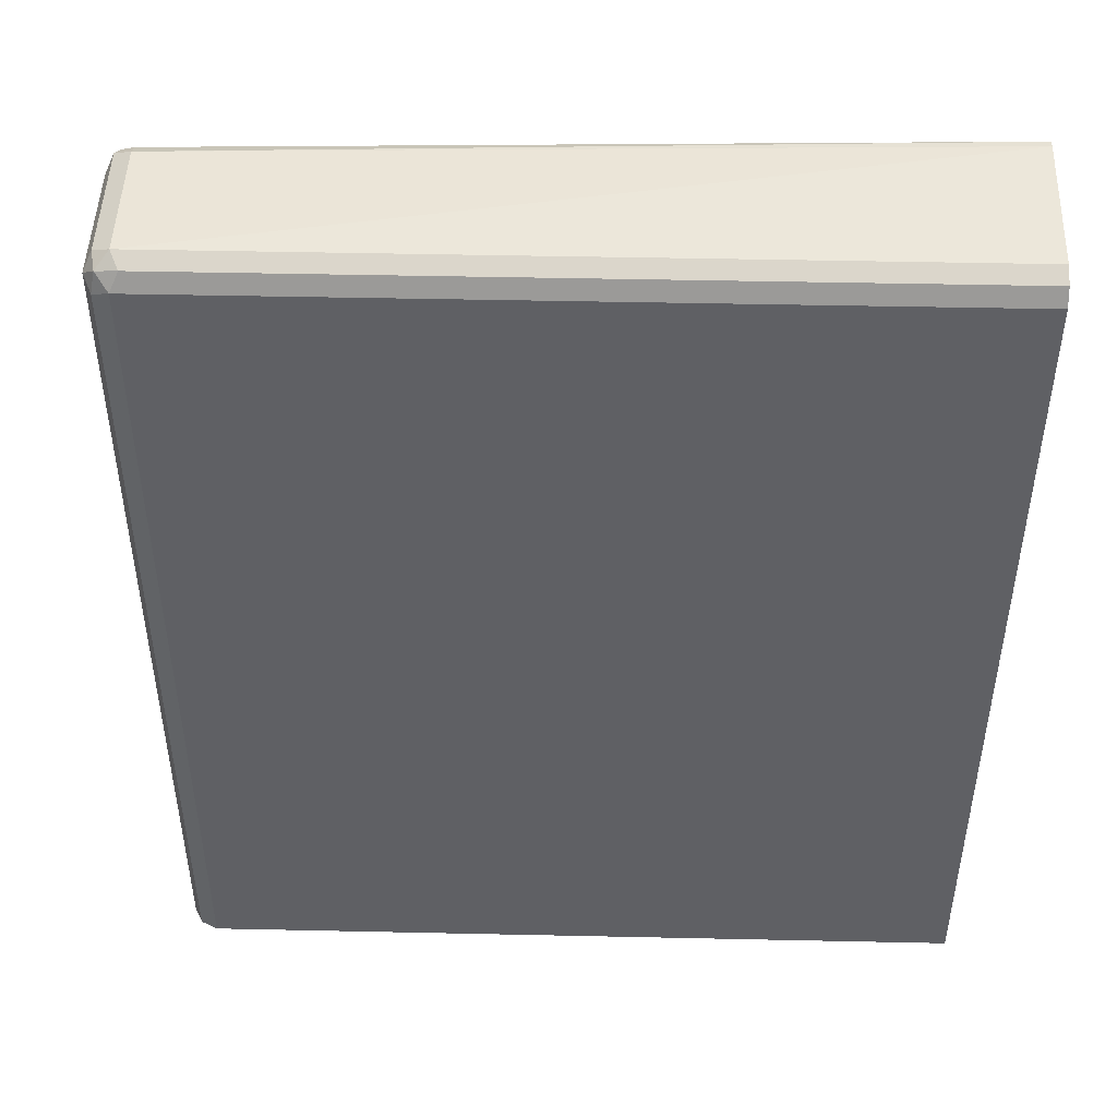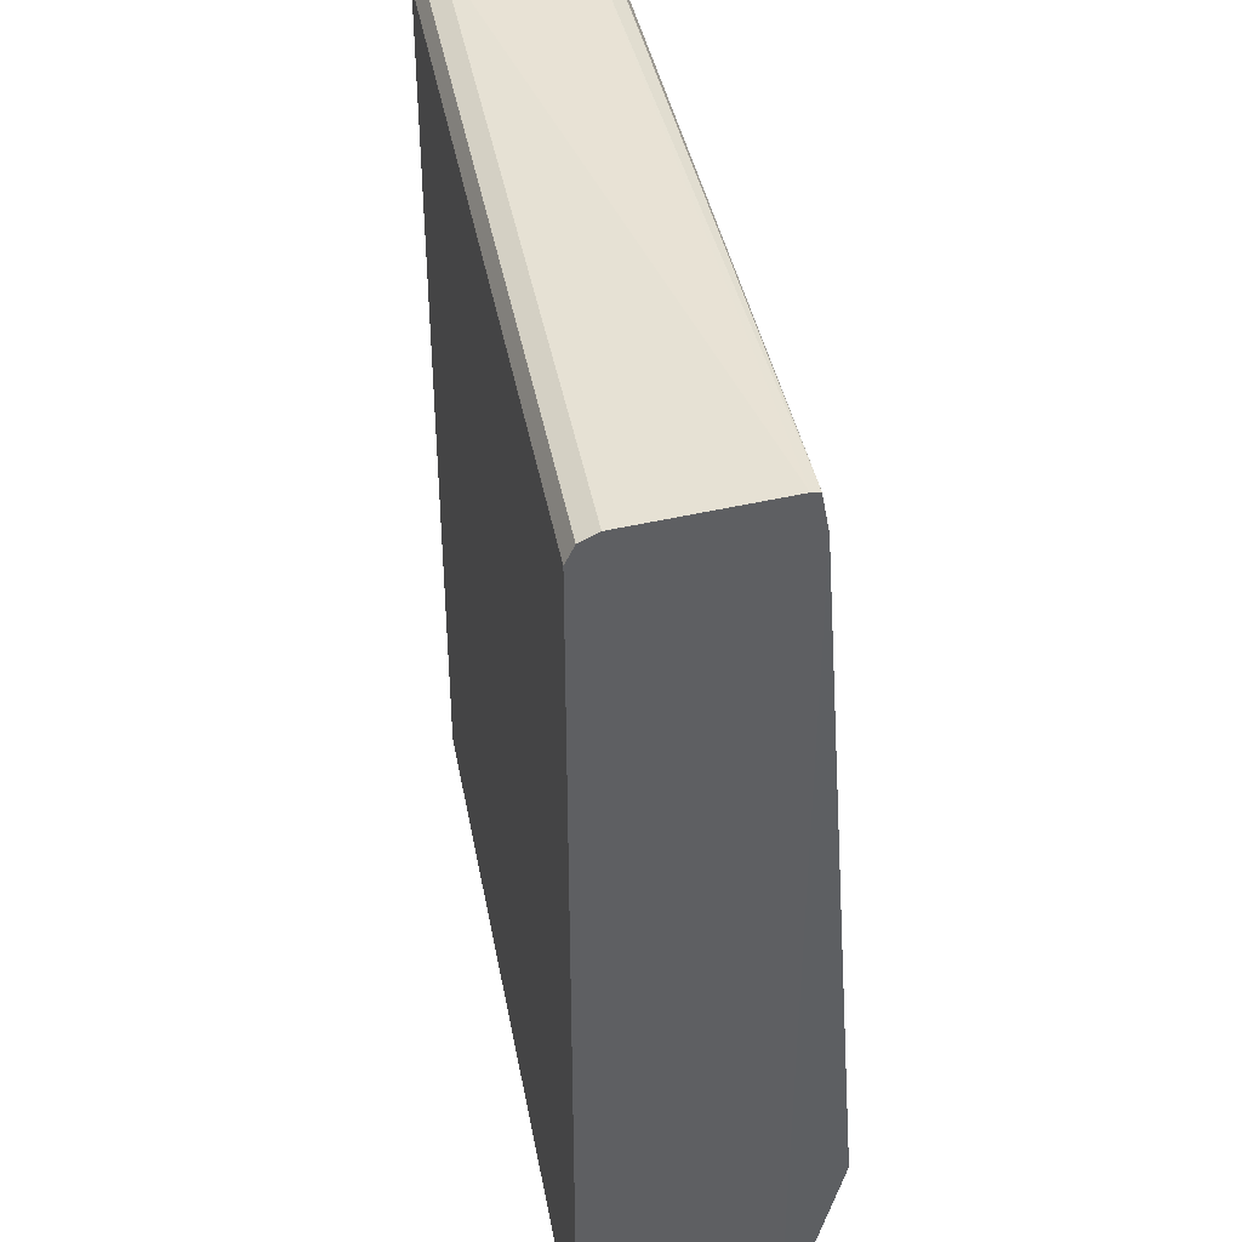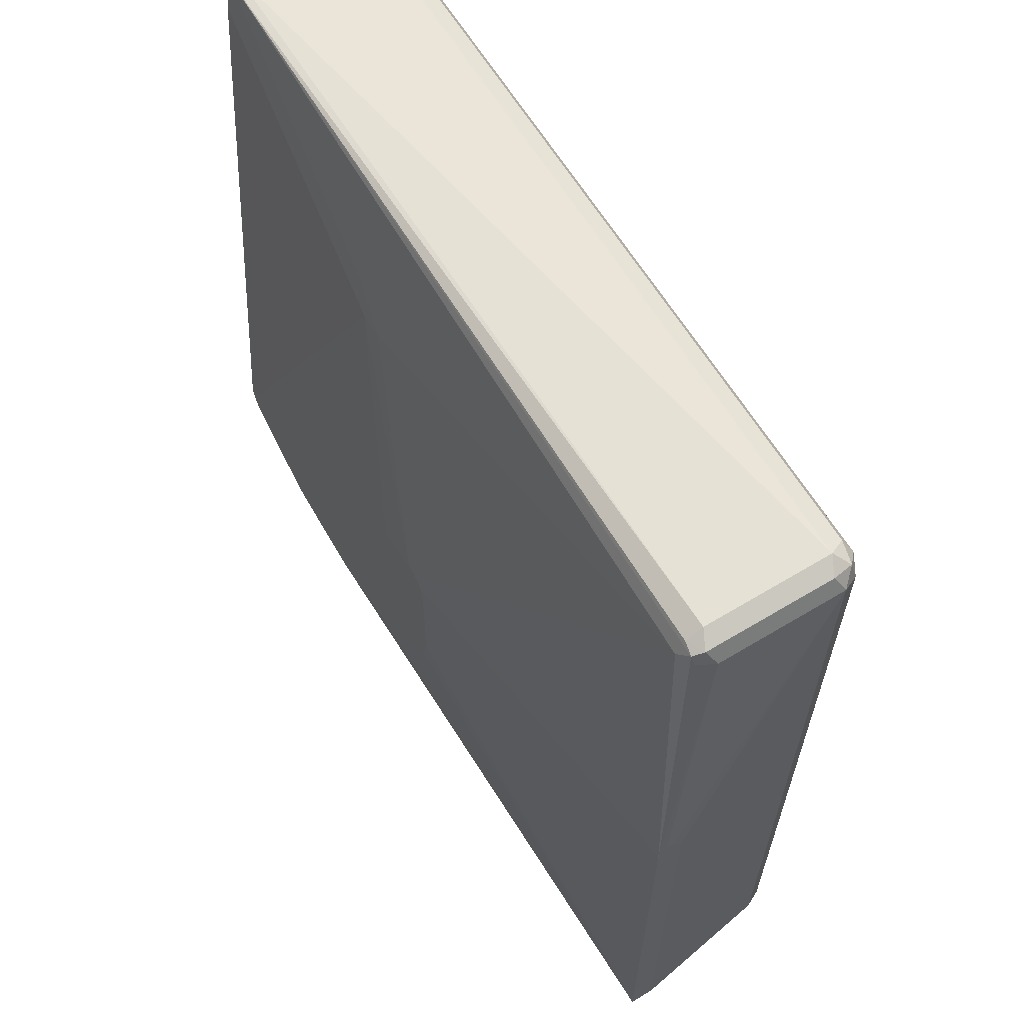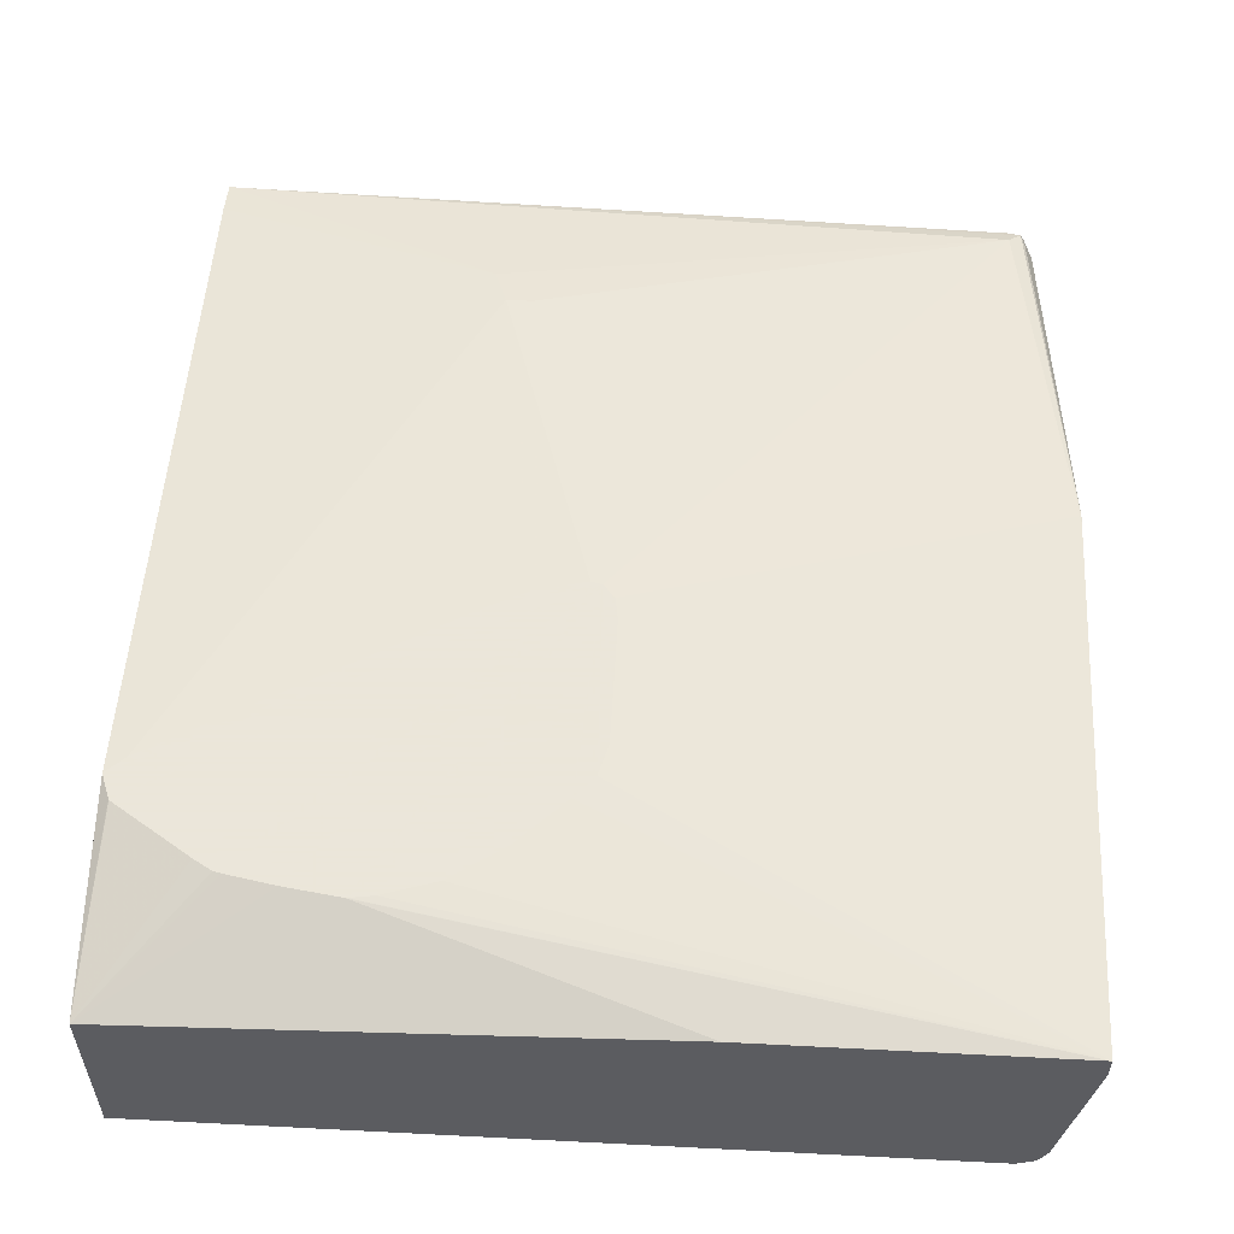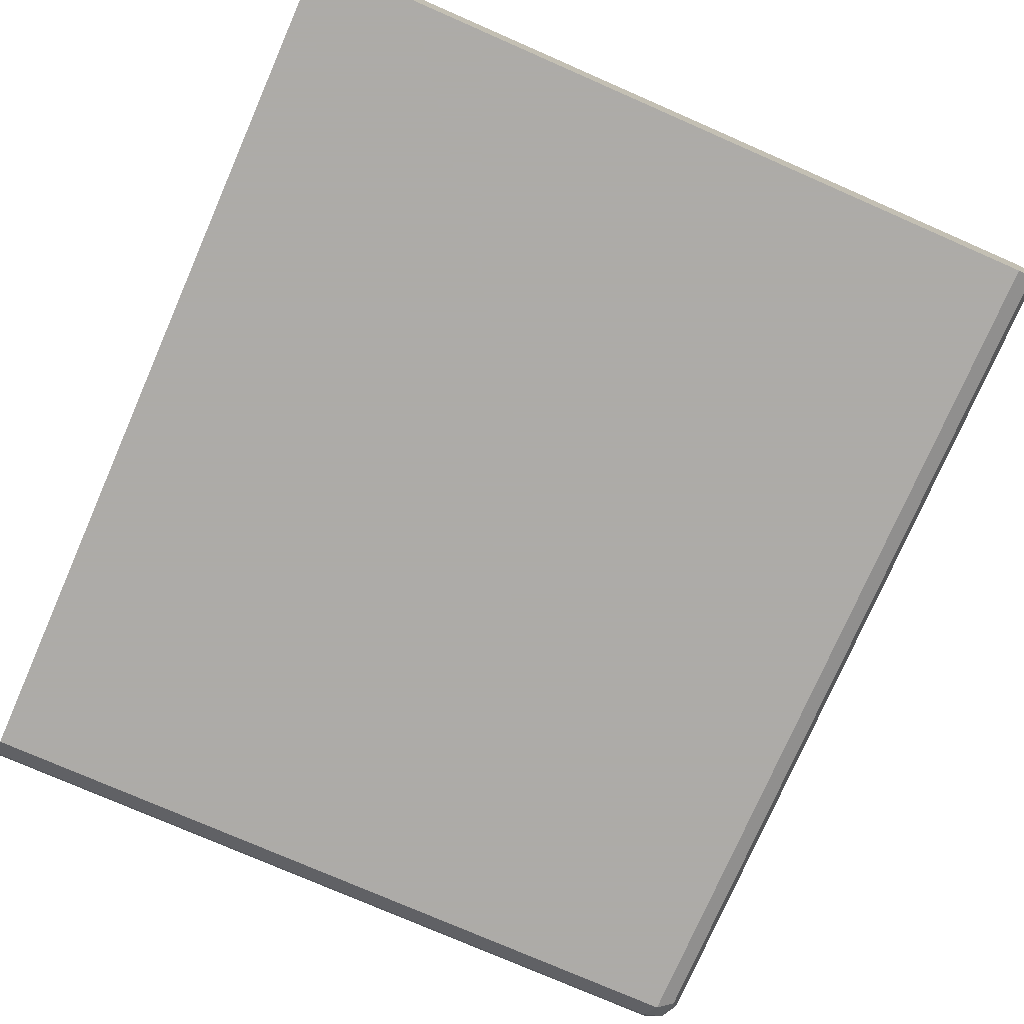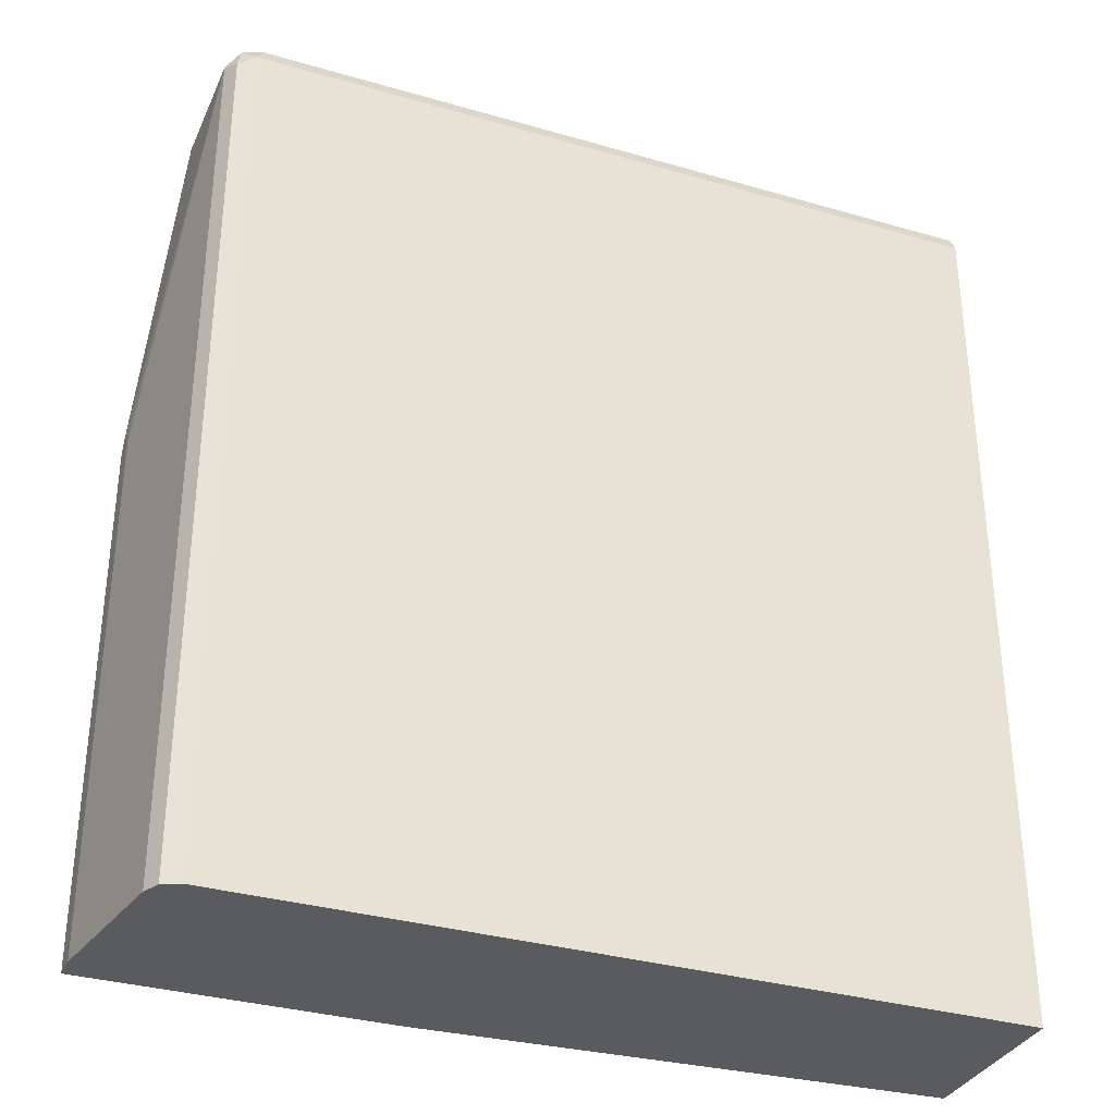
<metadata>
{"format":"obj","ext":"obj","renderer":"f3d","projection":"perspective","resolution":1024,"background":"white","views":[{"elev":46.9,"azim":1.4,"up":"+Z"},{"elev":41.6,"azim":79.5,"up":"+Z"},{"elev":63.6,"azim":-121.3,"up":"+Z"},{"elev":55.0,"azim":-176.9,"up":"+Y"},{"elev":-76.5,"azim":156.4,"up":"+Y"},{"elev":-33.4,"azim":-21.7,"up":"+Z"}]}
</metadata>
<code>
v -0.6111 -0.1139 0.4071
v -0.6111 -0.1137 0.4071
v -0.6111 -0.1185 0.4059
v -0.5928 -0.2335 0.6467
v -0.6111 -0.1079 0.3955
v -0.5928 -0.1437 0.6467
v -0.6111 -0.1255 0.3955
v -0.5868 -0.2455 0.6407
v -0.5838 -0.2425 0.6557
v -0.5868 -0.2275 0.6587
v -0.6111 -0.1257 0.3951
v -0.6111 -0.1258 0.3772
v -0.5928 -0.2335 0.01774
v -0.5926 -0.234 0.01774
v -0.6108 -0.1078 0.3952
v -0.6111 -0.1079 0.3952
v -0.5868 -0.1318 0.6467
v -0.5838 -0.1303 0.6557
v -0.5748 -0.1258 0.6467
v -0.5868 -0.1377 0.6587
v -0.5748 -0.2515 0.6467
v -0.5868 -0.2455 0.01774
v -0.5688 -0.2455 0.6587
v -0.5748 -0.2335 0.6647
v -0.6111 -0.1258 0.01774
v -0.6111 -0.1078 0.3772
v -0.3127 -0.08959 0.3127
v -0.321 -0.08959 0.303
v -0.3235 -0.08959 0.2876
v -0.5748 -0.1318 0.6587
v -0.02833 -0.1306 0.6723
v -0.2246 -0.1123 0.5838
v -0.2515 -0.1078 0.5569
v -0.5748 -0.1437 0.6647
v -0.02833 -0.2515 0.6467
v -0.5748 -0.2515 0.01774
v -0.02833 -0.2455 0.6587
v -0.02833 -0.1361 0.673
v -0.02833 -0.2335 0.6647
v -0.6111 -0.1255 0.01774
v -0.6111 -0.1078 0.0178
v -0.3052 -0.08959 0.3145
v -0.3235 -0.08959 0.2337
v -0.02833 -0.1258 0.6467
v -0.2336 -0.1078 0.5569
v -0.02833 -0.2515 0.01774
v -0.6108 -0.1078 0.01774
v -0.3233 -0.08959 0.1974
v -0.3174 -0.08959 0.1753
v -0.3051 -0.08959 0.1612
v -0.3034 -0.08959 0.1594
v -0.2697 -0.08959 0.1257
v -0.2336 -0.08959 0.1009
v -0.1972 -0.08959 0.08938
v -0.2695 -0.08959 0.3054
v -0.02833 -0.1258 0.01774
v -0.02902 -0.08959 0.1615
v -0.02913 -0.08959 0.1617
v -0.02924 -0.08959 0.1618
v -0.04179 -0.08959 0.1736
v -0.2455 -0.08959 0.2935
v -0.2573 -0.08959 0.2994
v -0.2693 -0.08959 0.3053
v -0.1813 -0.08959 0.08695
v -0.1797 -0.08959 0.08682
v -0.3952 -0.1078 0.01774
v -0.1406 -0.08959 0.09253
v -0.1078 -0.08959 0.09875
v -0.1025 -0.08959 0.1
v -0.08971 -0.08959 0.1077
v -0.0358 -0.08959 0.1436
v -0.03546 -0.08959 0.1442
f 27 51 50
f 27 50 49
f 27 49 48
f 27 48 43
f 27 43 29
f 27 29 28
f 56 72 57
f 30 34 31
f 31 34 38
f 31 38 39
f 31 39 37
f 31 37 35
f 27 52 51
f 27 33 42
f 27 53 52
f 27 58 57
f 27 64 54
f 27 55 63
f 27 63 62
f 27 62 61
f 27 61 60
f 27 60 59
f 27 59 58
f 31 35 46
f 27 57 72
f 27 72 71
f 27 71 70
f 27 70 69
f 27 69 68
f 27 68 67
f 27 67 65
f 27 65 64
f 27 54 53
f 31 46 56
f 41 51 52
f 31 44 32
f 45 61 62
f 45 62 63
f 45 63 55
f 47 54 64
f 47 64 65
f 47 65 66
f 45 60 61
f 56 66 65
f 56 67 68
f 56 68 69
f 56 69 70
f 56 70 71
f 56 71 72
f 27 42 55
f 56 65 67
f 31 56 44
f 44 60 45
f 44 58 59
f 32 45 33
f 32 44 45
f 33 45 42
f 40 41 47
f 41 43 48
f 41 48 49
f 44 59 60
f 41 49 50
f 41 52 53
f 41 53 54
f 41 54 47
f 42 45 55
f 44 56 57
f 44 57 58
f 41 50 51
f 26 43 41
f 10 24 34
f 24 39 38
f 6 20 18
f 5 19 15
f 5 18 19
f 5 17 18
f 5 6 17
f 5 15 16
f 4 14 8
f 4 13 14
f 4 25 13
f 4 12 25
f 4 11 12
f 4 7 11
f 4 20 6
f 4 10 20
f 4 9 10
f 4 8 9
f 3 7 4
f 1 2 5
f 1 5 16
f 1 16 26
f 1 26 41
f 1 41 40
f 1 40 25
f 6 18 17
f 1 25 12
f 1 11 7
f 26 29 43
f 1 3 4
f 1 4 6
f 1 6 2
f 2 6 5
f 1 12 11
f 8 21 9
f 1 7 3
f 8 22 36
f 18 20 30
f 18 30 31
f 18 31 19
f 19 31 32
f 19 32 33
f 19 33 27
f 15 29 26
f 20 34 30
f 21 37 23
f 21 46 35
f 23 37 39
f 23 39 24
f 24 38 34
f 8 14 22
f 21 35 37
f 15 28 29
f 21 36 46
f 15 19 27
f 8 36 21
f 15 27 28
f 9 21 23
f 9 23 24
f 10 34 20
f 13 25 40
f 13 40 47
f 9 24 10
f 13 66 56
f 13 56 46
f 15 26 16
f 13 46 36
f 13 36 22
f 13 47 66
f 13 22 14

</code>
